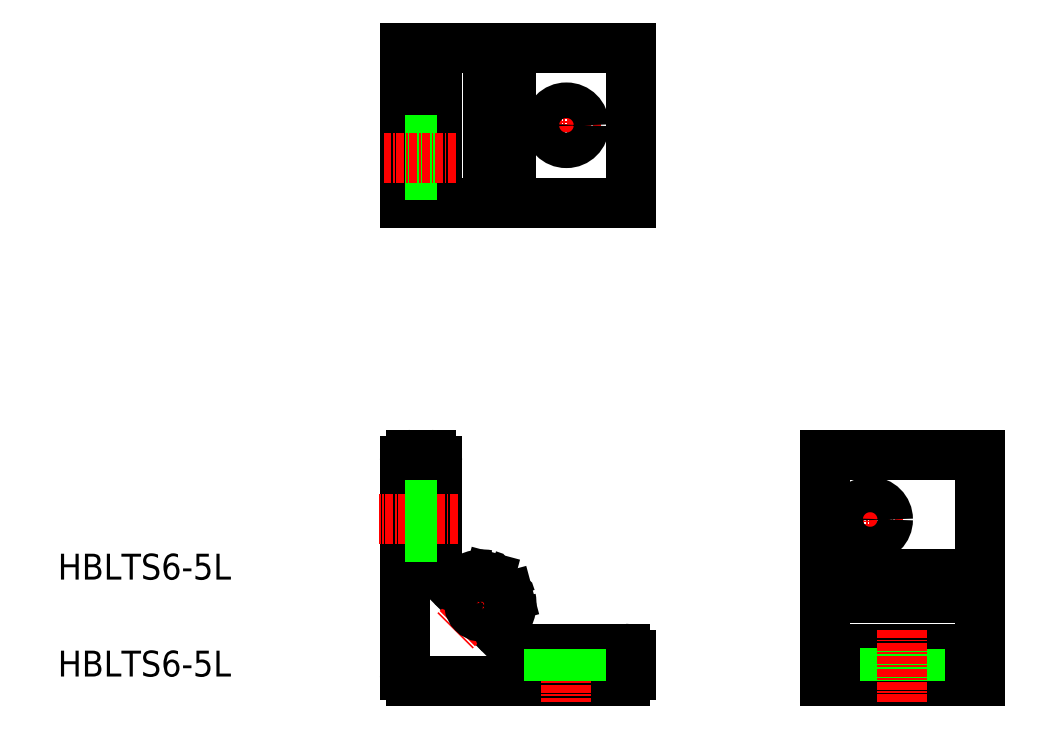
<metadata>
{"format":"dxf","ext":"dxf","renderer":"ezdxf+matplotlib","layout":"modelspace","background":"white","min_lineweight":24,"dpi":150}
</metadata>
<code>
0
SECTION
2
ENTITIES
0
LINE
8
CENTER
10
-60
20
-6.5
30
0
11
-60
21
-16.7
31
0
0
LINE
8
0
10
-59.4
20
-10.75
30
0
11
-58.92
21
-8.953
31
0
0
LINE
8
0
10
-64.88
20
-10.12
30
0
11
-66.71
21
-8.293
31
0
0
ARC
8
0
10
-60
20
-13
30
0
40
4.5
50
79.1
51
139.3
0
LINE
8
0
10
-72
20
9
30
0
11
-72
21
-24
31
0
0
TEXT
8
0
10
-125.7
20
-9.299
30
0
40
4
1
HBLTS6-5L
0
TEXT
8
0
10
-125.7
20
-24.3
30
0
40
4
1
HBLTS6-5L
0
LINE
8
CENTER
10
-63.51
20
-13
30
0
11
-54.55
21
-13
31
0
0
LINE
8
0
10
-57.75
20
-12.4
30
0
11
-55.95
21
-11.92
31
0
0
ARC
8
0
10
-60
20
-13
30
0
40
4.5
50
310.7
51
10.9
0
LINE
8
0
10
-57.12
20
-17.88
30
0
11
-55.29
21
-19.71
31
0
0
LINE
8
0
10
-71
20
-25
30
0
11
-38
21
-25
31
0
0
LINE
8
CENTER
10
-58.76
20
-11.76
30
0
11
-64.41
21
-17.41
31
0
0
ARC
8
0
10
-64.17
20
-9.415
30
0
40
1
50
225
51
319.3
0
ARC
8
0
10
-60
20
-13
30
0
40
2.05
50
82.33
51
7.665
0
ARC
8
0
10
-56.41
20
-17.17
30
0
40
1
50
130.7
51
225
0
ARC
8
0
10
-59.69
20
-10.67
30
0
40
0.3
50
262.3
51
345
0
ARC
8
0
10
-57.67
20
-12.69
30
0
40
0.3
50
105
51
187.7
0
LINE
8
CENTER
10
-47
20
-17.55
30
0
11
-47
21
-28.28
31
0
0
LINE
8
0
10
-54.59
20
-20
30
0
11
-38
21
-20
31
0
0
ARC
8
0
10
-54.59
20
-19
30
0
40
1
50
225
51
270
0
LINE
8
0
10
-49.75
20
-20
30
0
11
-49.75
21
-25
31
0
0
ARC
8
0
10
-55.88
20
-12.21
30
0
40
0.3
50
10.9
51
105
0
LINE
8
0
10
-44.25
20
-20
30
0
11
-44.25
21
-25
31
0
0
LINE
8
0
10
-37
20
-21
30
0
11
-37
21
-24
31
0
0
LINE
8
0
10
-67
20
-7.586
30
0
11
-67
21
9
31
0
0
LINE
8
CENTER
10
-63.77
20
1.032e-06
30
0
11
-76.06
21
2.289e-08
31
0
0
LINE
8
0
10
-67
20
2.75
30
0
11
-72
21
2.75
31
0
0
LINE
8
0
10
-66.95
20
-2.75
30
0
11
-71.95
21
-2.75
31
0
0
ARC
8
0
10
-66
20
-7.586
30
0
40
1
50
180
51
225
0
ARC
8
0
10
-59.21
20
-8.876
30
0
40
0.3
50
345
51
79.1
0
LINE
8
0
10
-71
20
10
30
0
11
-68
21
10
31
0
0
LINE
8
0
10
17
20
10
30
0
11
17
21
-25
31
0
0
LINE
8
0
10
-7
20
10
30
0
11
-7
21
-25
31
0
0
LINE
8
0
10
-7
20
-25
30
0
11
17
21
-25
31
0
0
LINE
8
0
10
-7
20
-20
30
0
11
17
21
-20
31
0
0
LINE
8
0
10
-7
20
-12.15
30
0
11
17
21
-12.15
31
0
0
LINE
8
0
10
2.25
20
-19.95
30
0
11
2.25
21
-24.95
31
0
0
LINE
8
0
10
-3.5
20
-12.15
30
0
11
-3.5
21
-12.15
31
0
0
LINE
8
0
10
4.547e-13
20
-12.15
30
0
11
0.0001
21
-12.15
31
0
0
LINE
8
0
10
7.75
20
-20
30
0
11
7.75
21
-25
31
0
0
LINE
8
CENTER
10
0
20
5.291
30
0
11
0
21
-5.76
31
0
0
LINE
8
CENTER
10
5.101
20
5.275e-07
30
0
11
-4.658
21
-4.817e-07
31
0
0
CIRCLE
8
0
10
0
20
2.289e-08
30
0
40
2.75
0
LINE
8
0
10
-7
20
-8.5
30
0
11
17
21
-8.5
31
0
0
LINE
8
0
10
-7
20
10
30
0
11
17
21
10
31
0
0
LINE
8
CENTER
10
5
20
-17.08
30
0
11
5
21
-28.28
31
0
0
ARC
8
0
10
-71
20
9
30
0
40
1
50
90
51
180
0
ARC
8
0
10
-68
20
9
30
0
40
1
50
0
51
90
0
ARC
8
0
10
-71
20
-24
30
0
40
1
50
180
51
270
0
ARC
8
0
10
-38
20
-21
30
0
40
1
50
0
51
90
0
ARC
8
0
10
-38
20
-24
30
0
40
1
50
270
51
0
0
LINE
8
0
10
-37
20
49
30
0
11
-72
21
49
31
0
0
LINE
8
0
10
-37
20
73
30
0
11
-72
21
73
31
0
0
LINE
8
0
10
-72
20
73
30
0
11
-72
21
49
31
0
0
LINE
8
0
10
-67
20
73
30
0
11
-67
21
49
31
0
0
LINE
8
0
10
-59.15
20
73
30
0
11
-59.15
21
49
31
0
0
LINE
8
0
10
-66.95
20
58.75
30
0
11
-71.95
21
58.75
31
0
0
LINE
8
0
10
-59.15
20
69.5
30
0
11
-59.15
21
69.5
31
0
0
LINE
8
0
10
-59.15
20
66
30
0
11
-59.15
21
66
31
0
0
LINE
8
0
10
-67
20
53.25
30
0
11
-72
21
53.25
31
0
0
LINE
8
CENTER
10
-41.71
20
61
30
0
11
-52.76
21
61
31
0
0
LINE
8
CENTER
10
-47
20
55.9
30
0
11
-47
21
65.66
31
0
0
CIRCLE
8
0
10
-47
20
61
30
0
40
2.75
0
LINE
8
0
10
-55.5
20
73
30
0
11
-55.5
21
49
31
0
0
LINE
8
0
10
-37
20
73
30
0
11
-37
21
49
31
0
0
LINE
8
CENTER
10
-64.08
20
56
30
0
11
-75.28
21
56
31
0
0
ENDSEC
0
EOF

</code>
